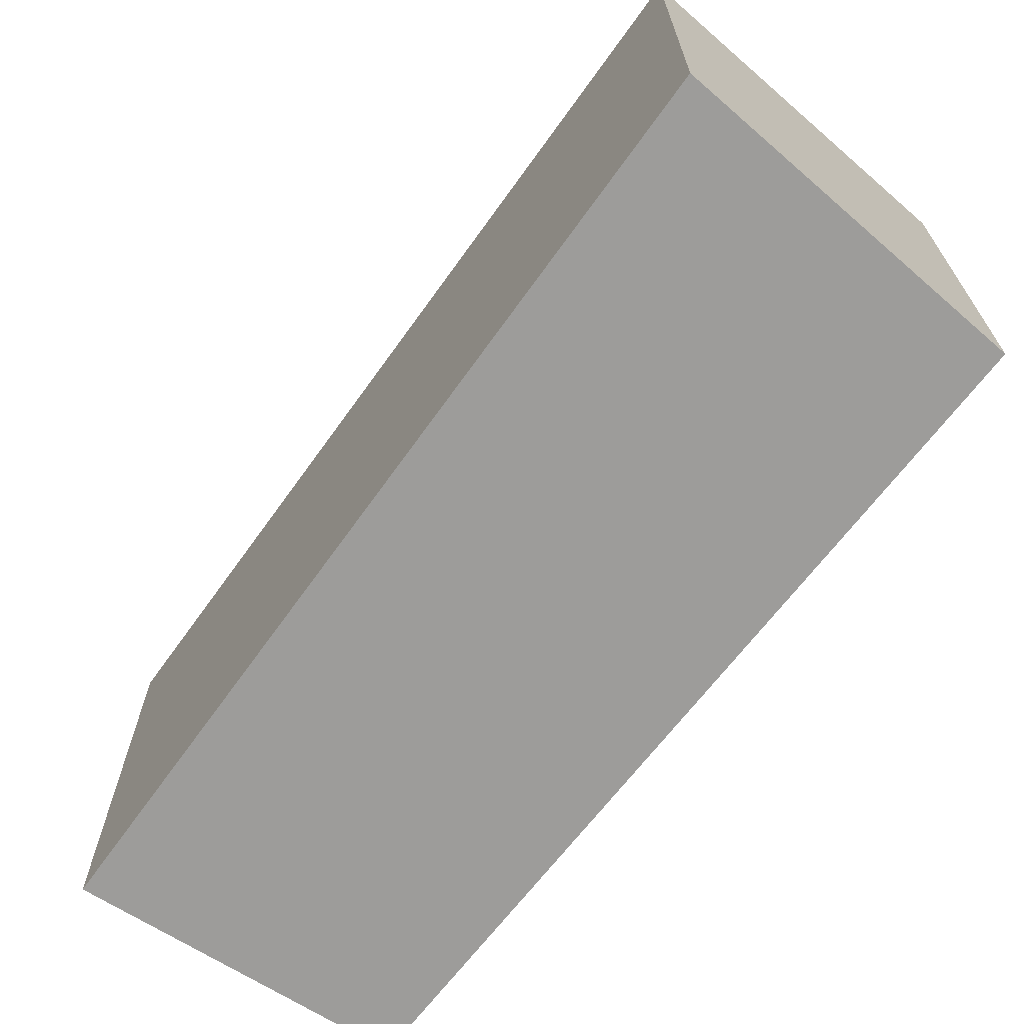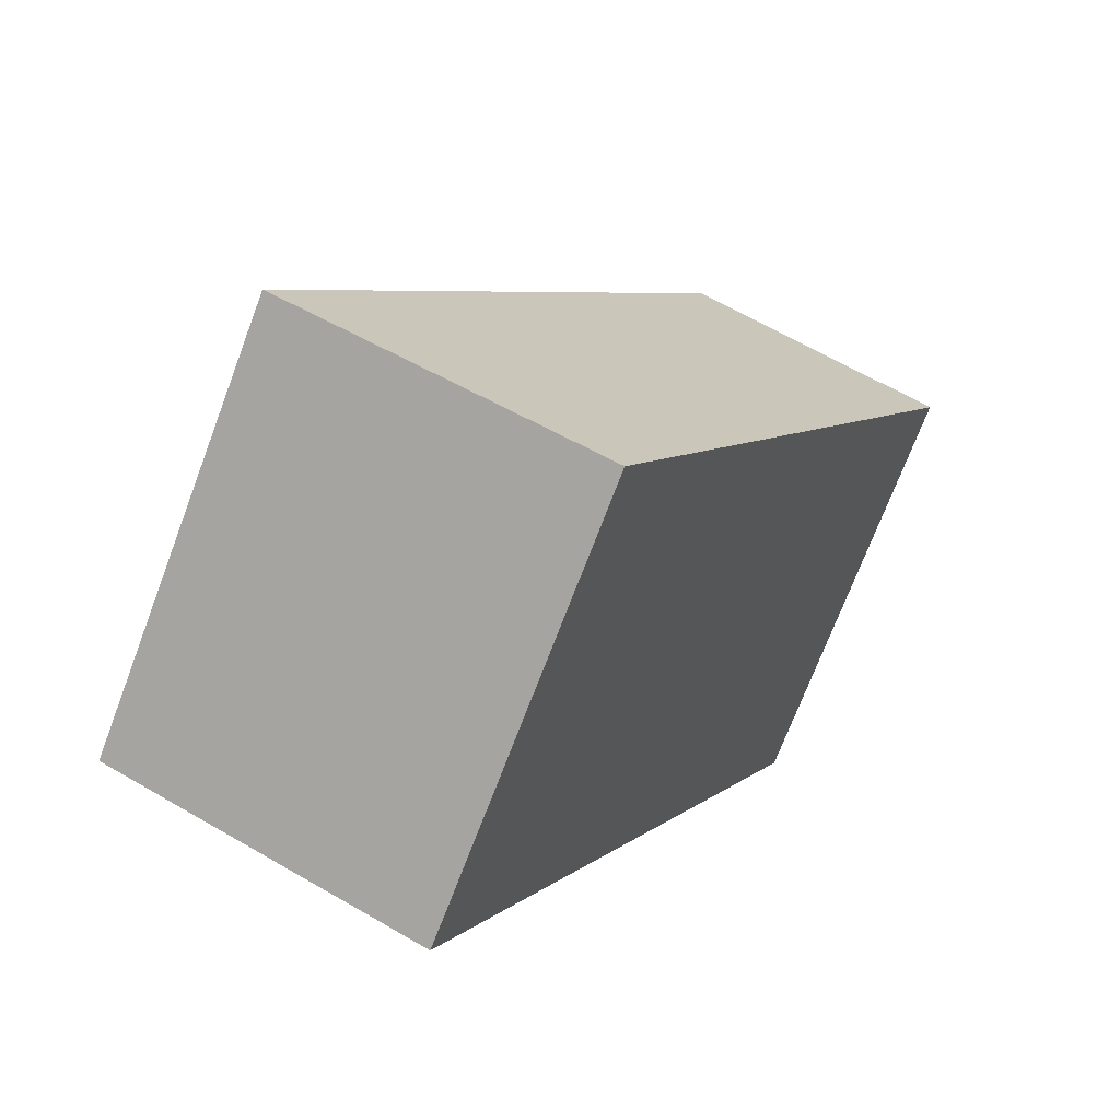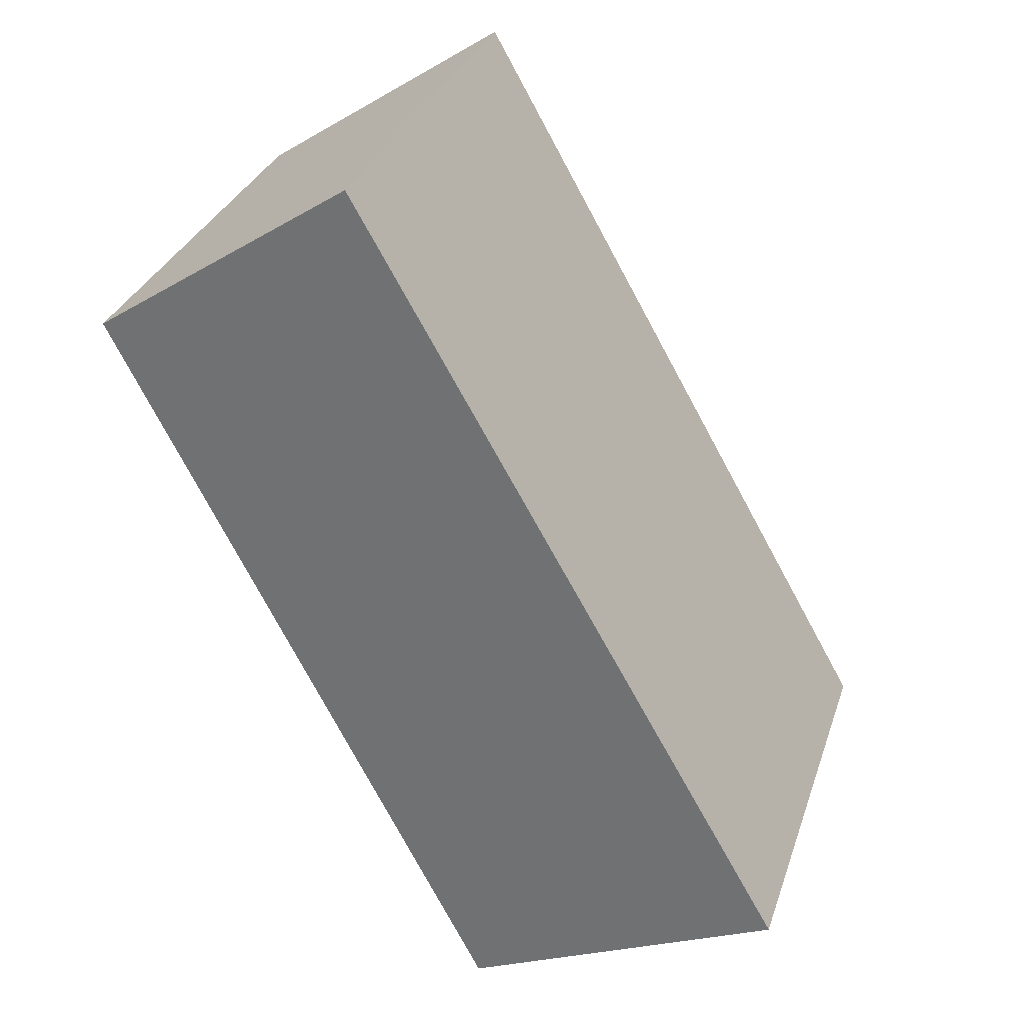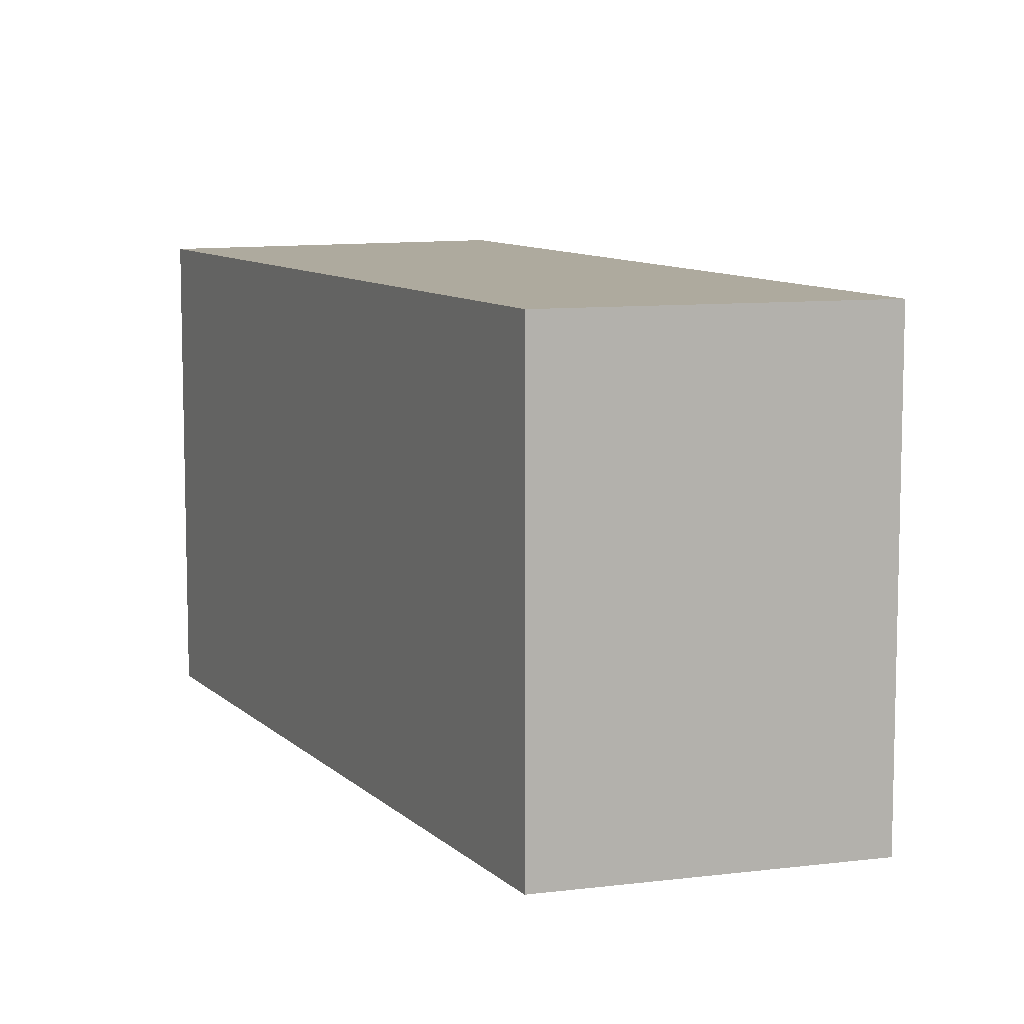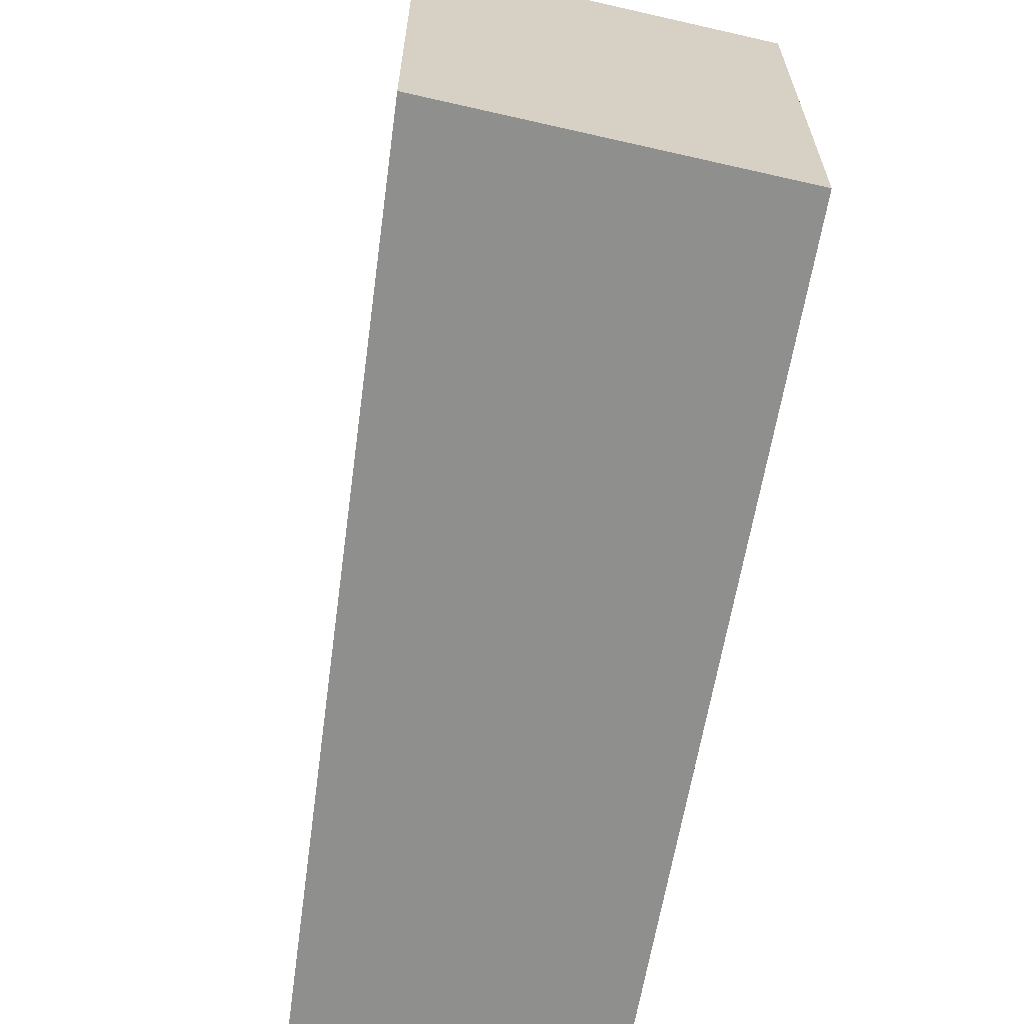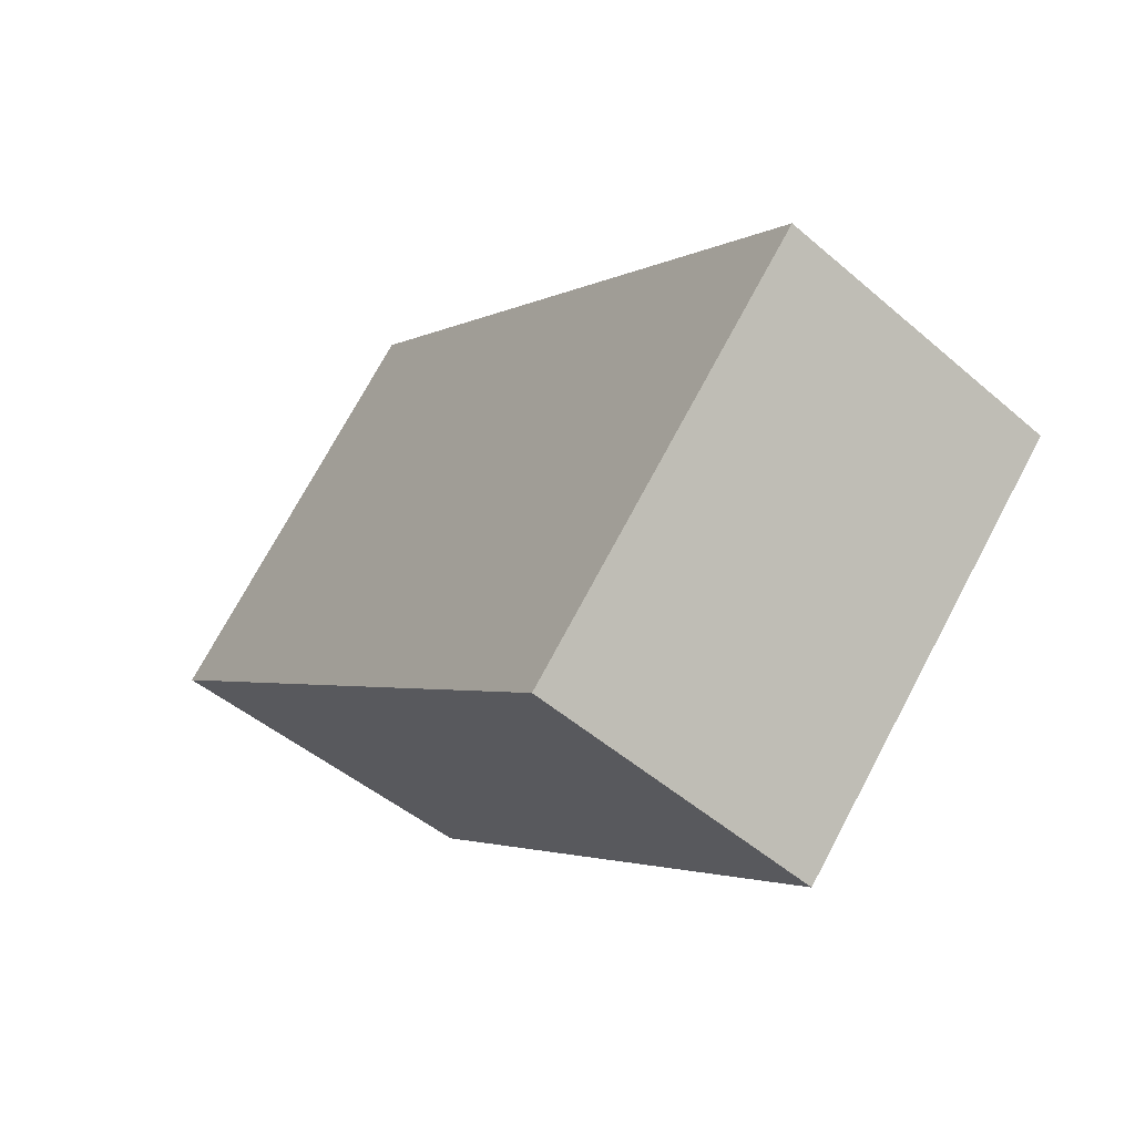
<metadata>
{"format":"obj","ext":"obj","renderer":"f3d","projection":"perspective","resolution":1024,"background":"white","views":[{"elev":-70.0,"azim":114.7,"up":"+Y"},{"elev":-72.5,"azim":159.2,"up":"+Z"},{"elev":31.4,"azim":17.2,"up":"+Z"},{"elev":9.2,"azim":-52.1,"up":"+Y"},{"elev":-65.3,"azim":142.9,"up":"+Y"},{"elev":73.1,"azim":-151.9,"up":"+Z"}]}
</metadata>
<code>
v  0 2.046 1.253e-16
v  3.175 2.046 -2.722
v  1.728 2.046 -3.37
v  1.183 2.046 0.787
v  1.728 2.064e-16 -3.37
v  0 0 0
v  1.183 -4.819e-17 0.787
v  3.175 1.667e-16 -2.722
g defaultobject
f 1 2 3
f 2 1 4
f 5 1 3
f 1 5 6
f 6 4 1
f 4 6 7
f 7 2 4
f 2 7 8
f 8 3 2
f 3 8 5
f 5 7 6
f 7 5 8

</code>
